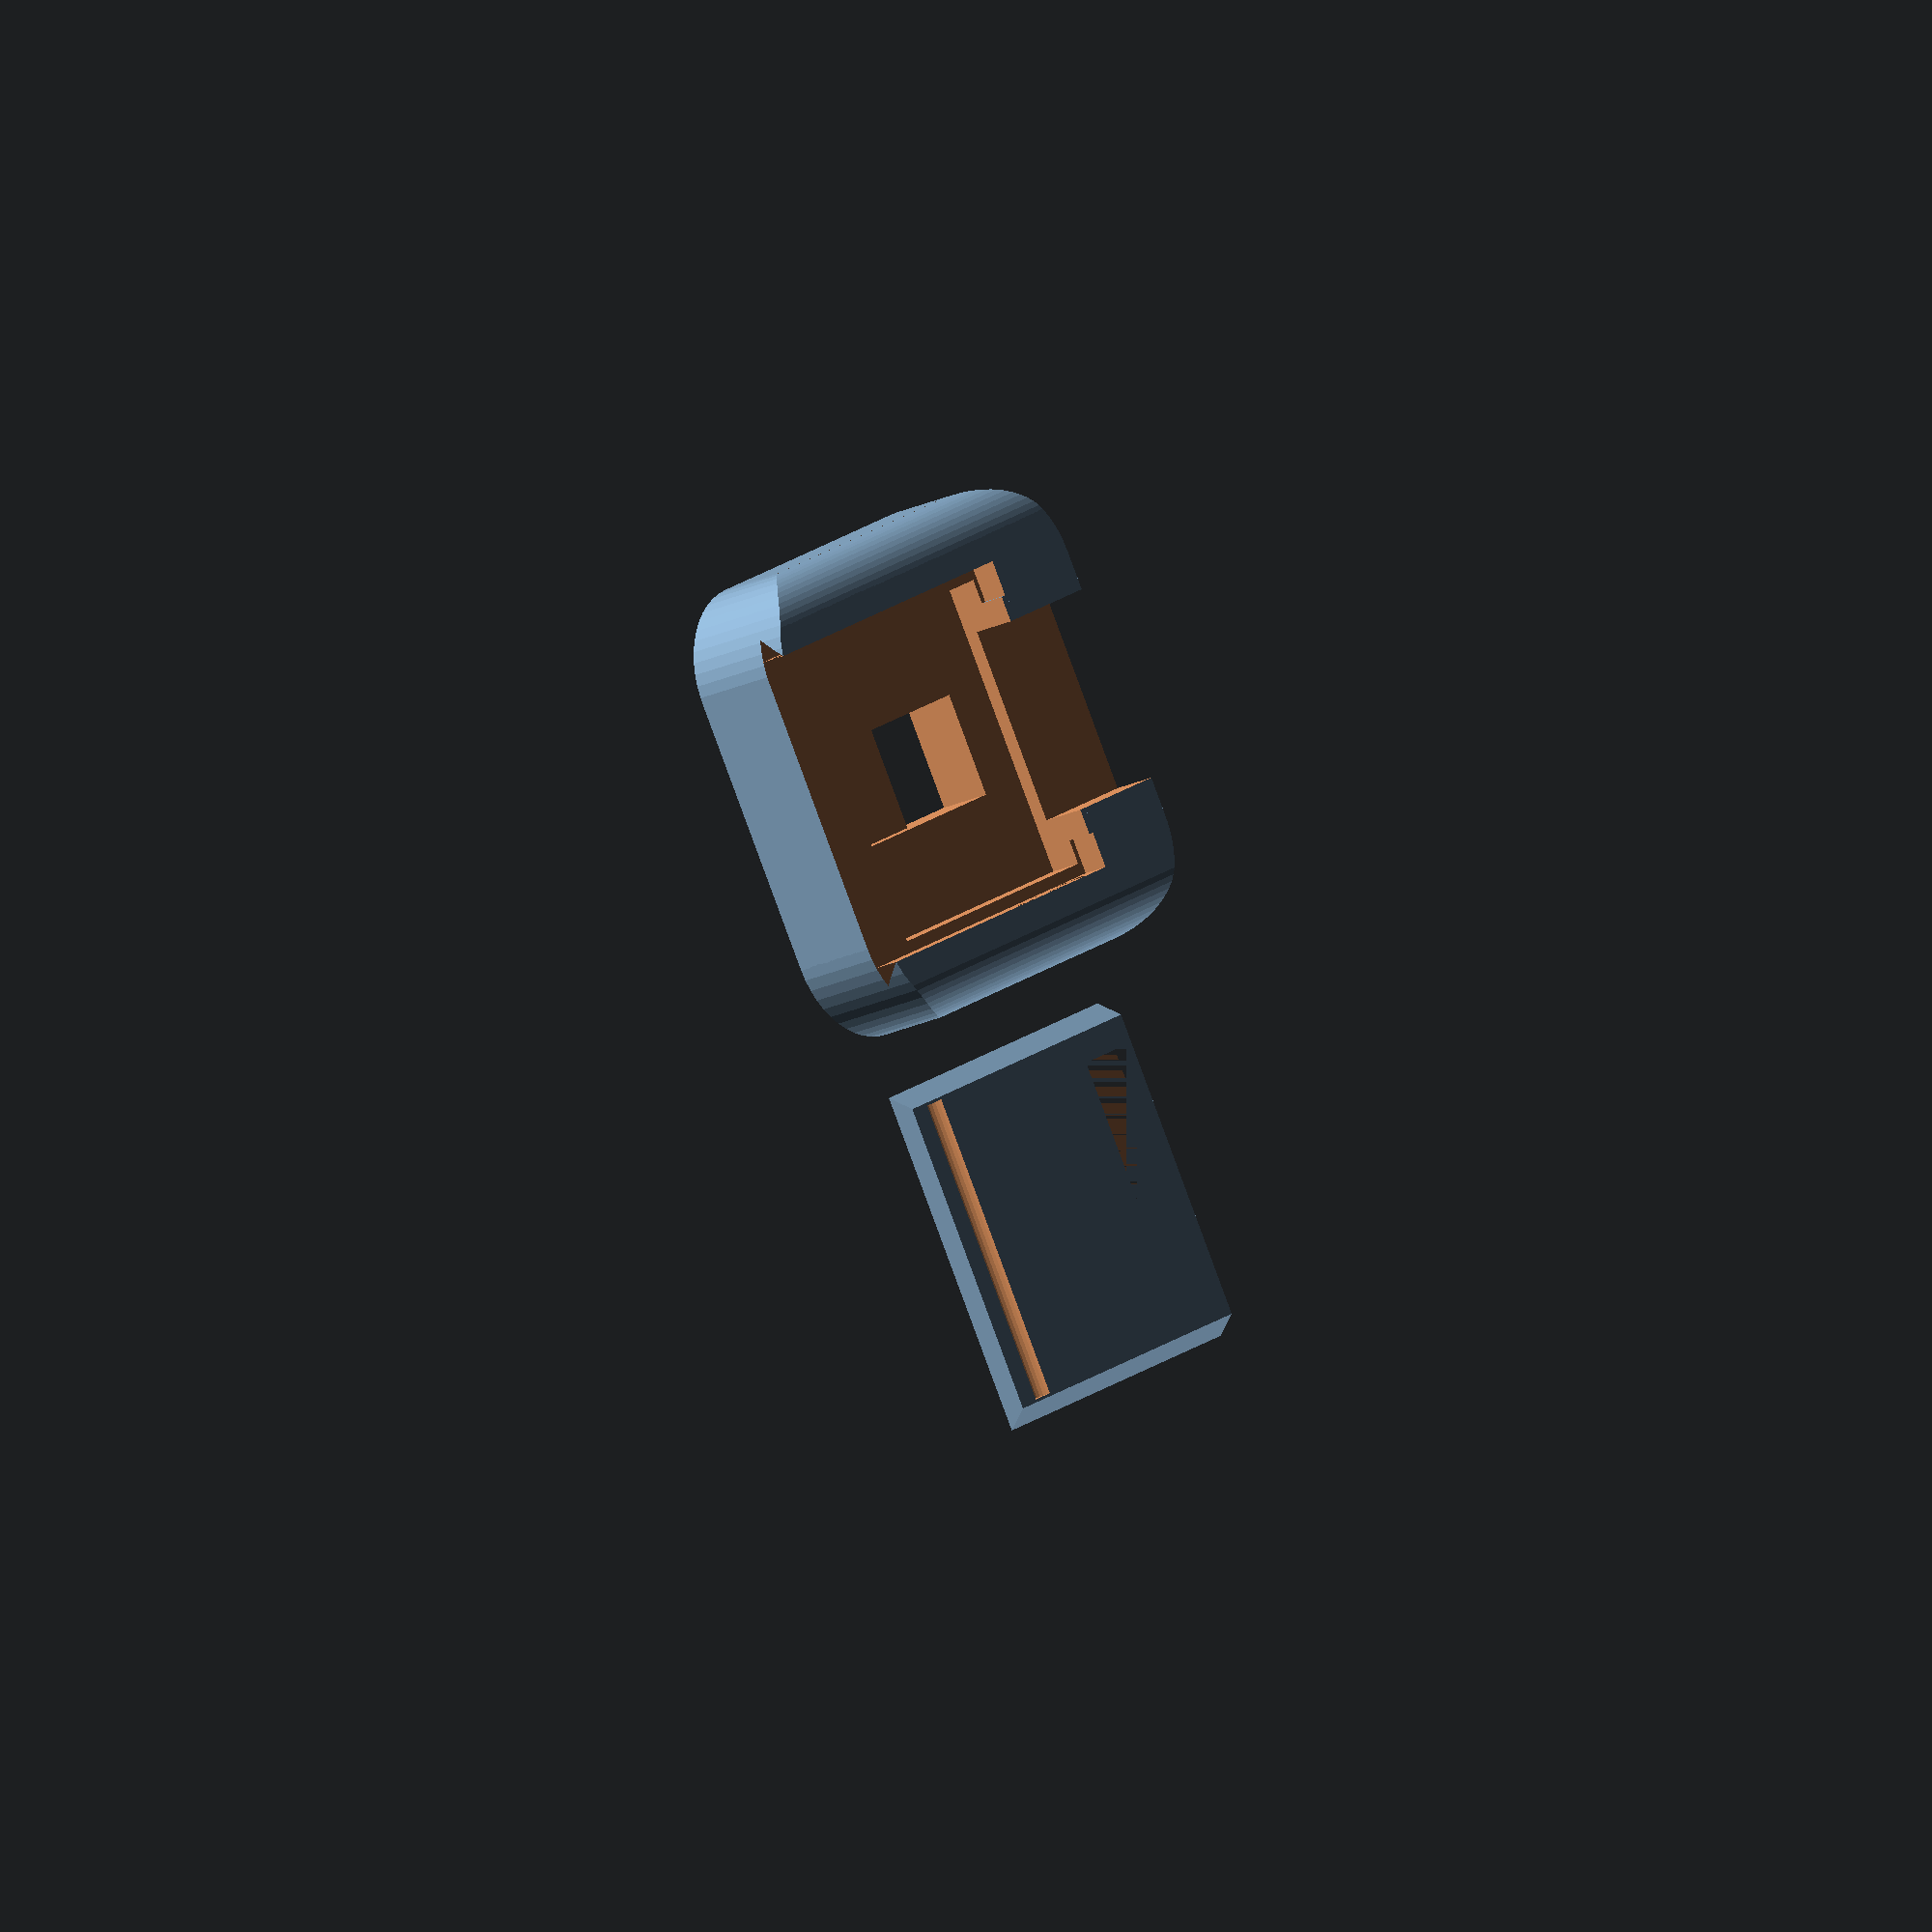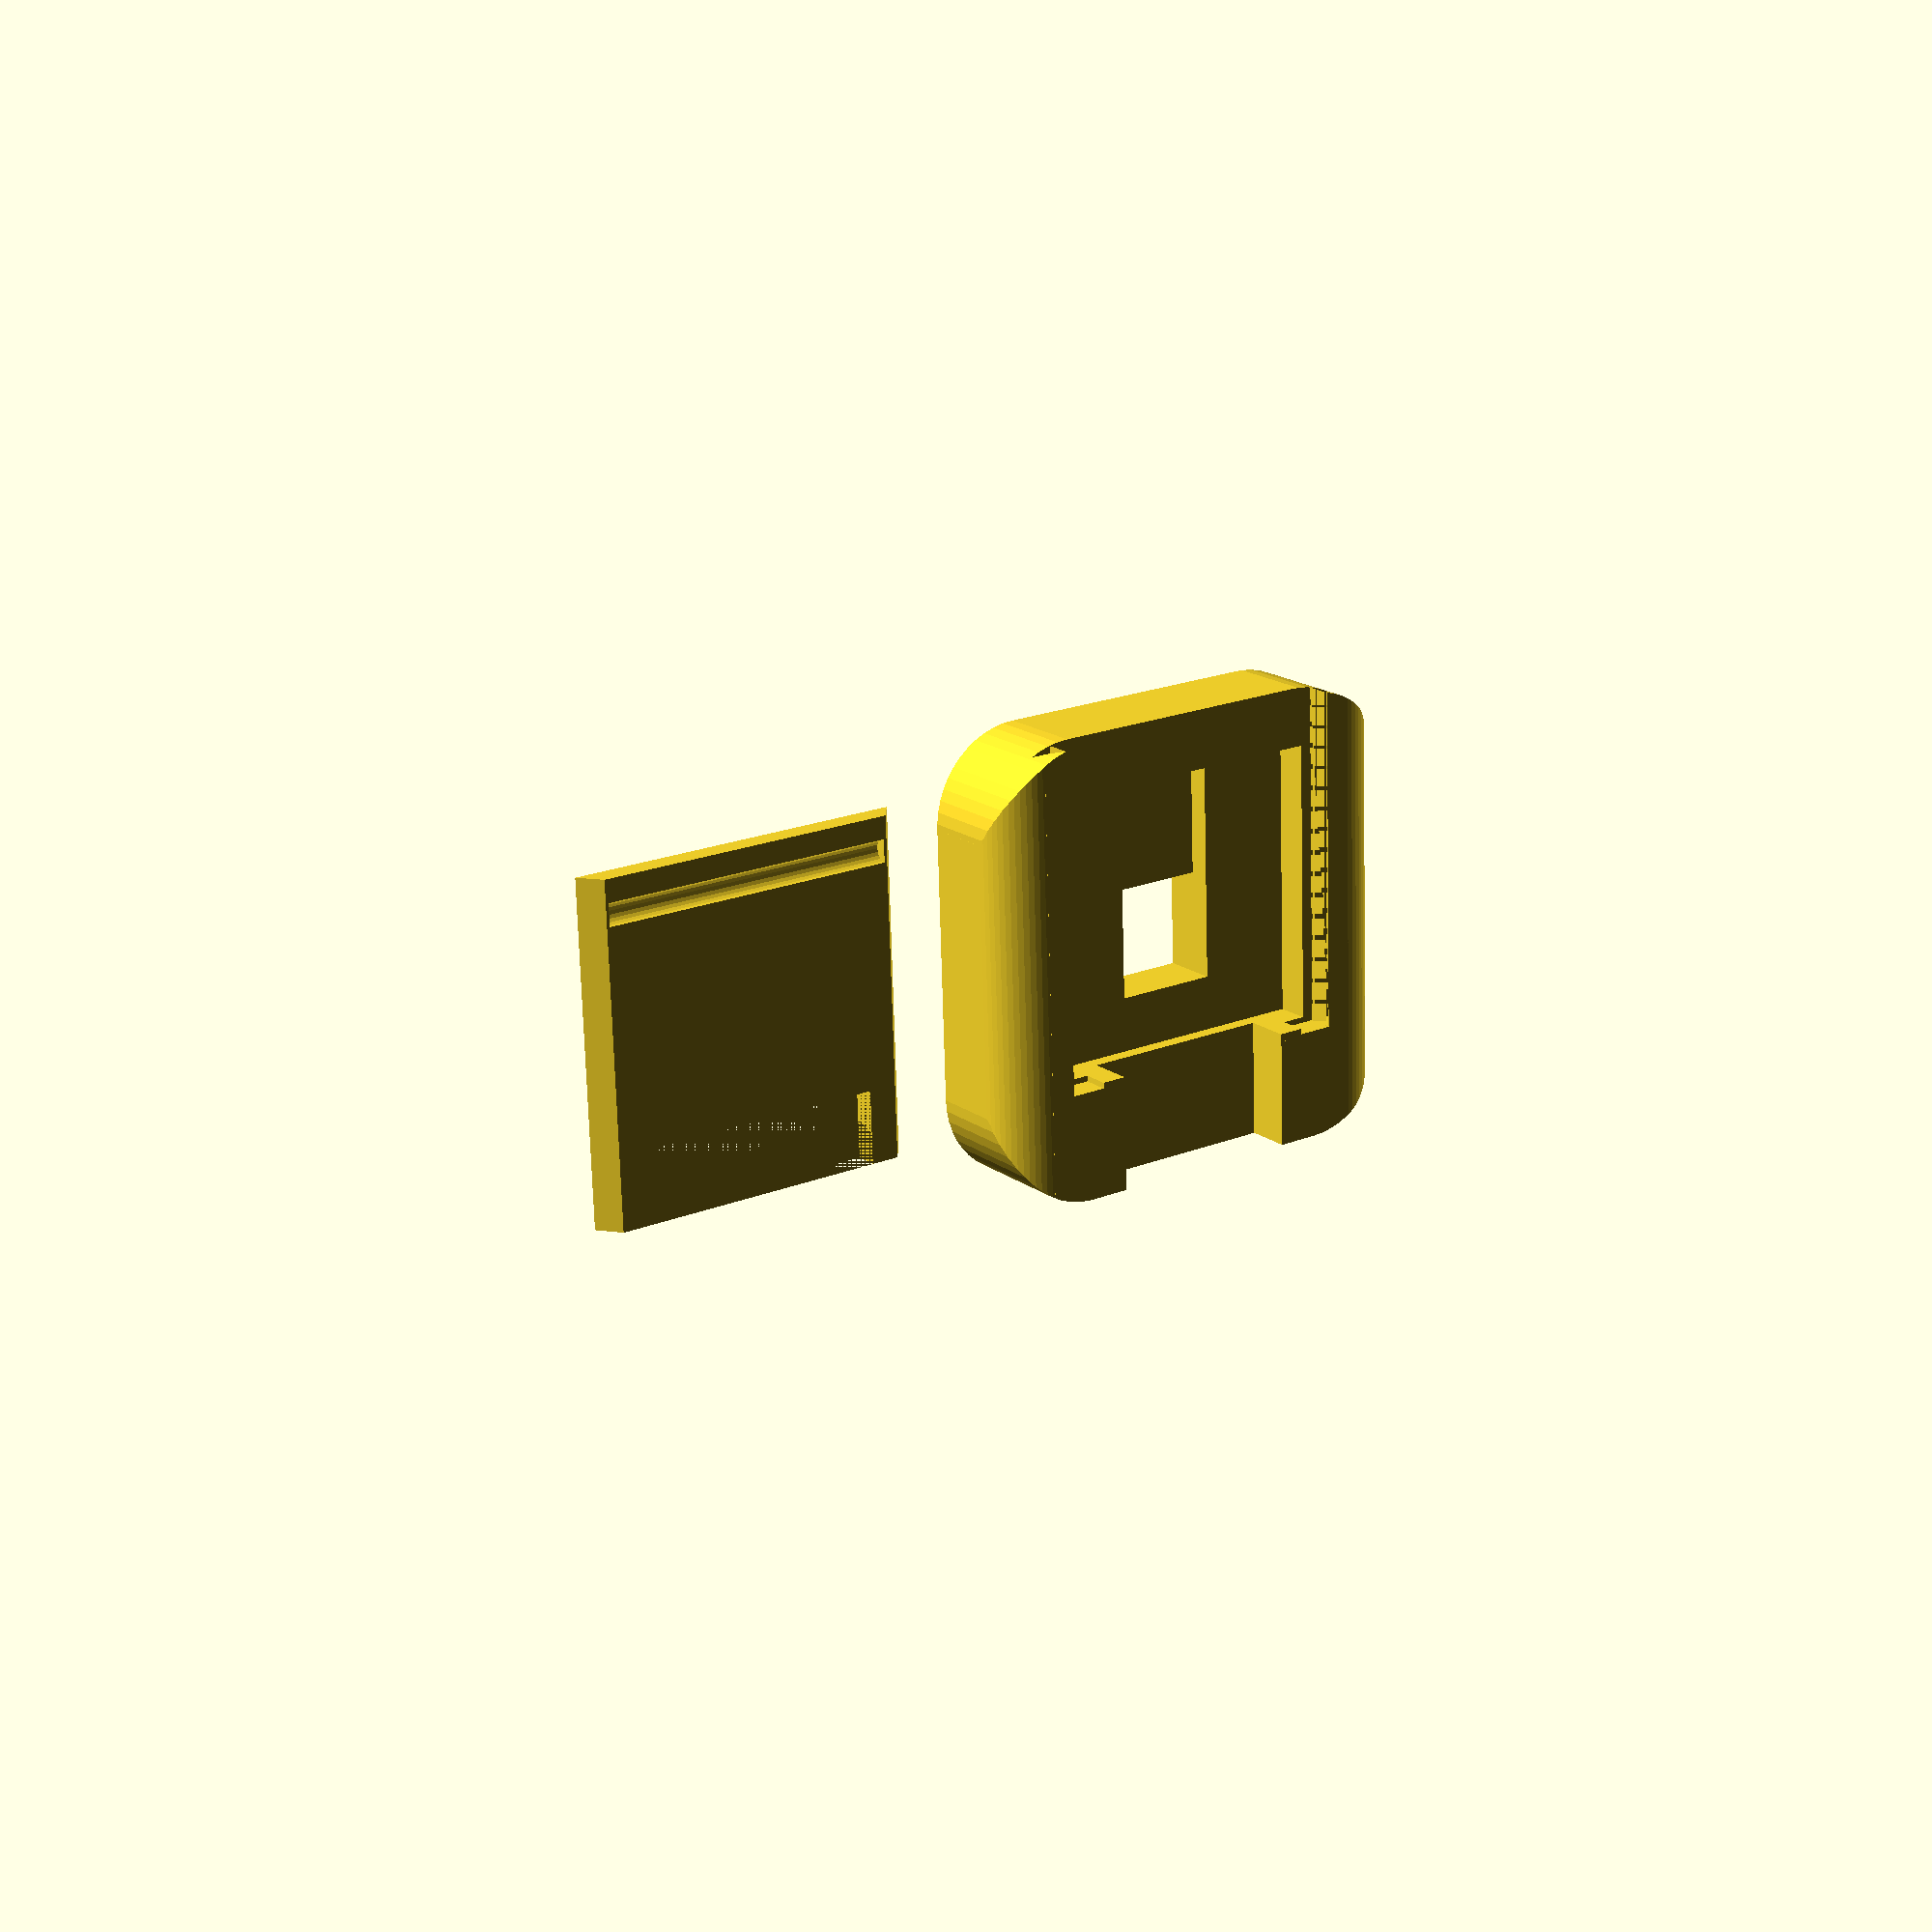
<openscad>
// Modified from: https://github.com/luisibanez/ShapesFor3DPrinting/tree/master/OpenSCA

module piCameraEnclosure() 
{

	module piCameraBackCoverBevel(width, height, clearance) {
		c = clearance;
		hh = height / 2;
		hw = ( width / 2 ) + c;
		he = hw + 1.5 + c;
		polyhedron(
			points = [
				[ hw, -15-c, -hh-c ],
				[ hw,  15+c, -hh-c ], 
				[ hw,  15+c, hh ], 
				[ hw, -15-c, hh ],
				[ he, -15-c, -hh-c ],
				[ he,  15+c, -hh-c ] 
				], 
			faces = [
				[ 5, 1, 0, 4],
				[ 4, 0, 3 ],
				[ 2, 1, 5 ],
				[ 5, 4, 3, 2],
				[ 0, 1, 2, 3],
			]
		);
	}

	module piCameraBackCoverBevels(width, height, clearance) {
		union() {
			piCameraBackCoverBevel(width, height, clearance);
			mirror([1,0,0])
				piCameraBackCoverBevel(width, height, clearance);
		}
	}

	module piCameraBackCover(width, height, clearance=0, indent=true) {
		c = 2*clearance;
		translate([0,-5.5,10-height/2])
			difference() {
				union() {
					piCameraBackCoverBevels(width, height, clearance);
					cube(size=[width+c,30+c,height+c],center=true);
				}
				translate([0,12,0])
					cube(size=[width-5-c,7,height+c],center=true);
				if (indent)
					translate([0,-12,height/2])
					rotate([0,90,0])
						cylinder(r=1, h=width-0.5, center=true, $fn=20);
			}
	}

	module cableOpening() {
		translate([0,14,8.1])
			cube(size=[17,12,4],center=true);
	}

	module chipOpening() {
		clearance = 0.5;
		c = 2 * clearance;
		translate([0,-9.5,5])
			cube(size=[8+c,10+c,4],center=true);
	}

	module lensOpening() {
		clearance = 0.5;
		c = 2 * clearance;
		translate([0,0,2.5])
			cube(size=[8+c,8+c,5+c], center=true);
	}

	module boardOpening() {
		clearance = 0.3;
		c = 2 * clearance;
		translate([0,-3,7.5])
			cube(size=[25+c,24+c,5+clearance], center=true);
	}

	module cameraFrame() {
		translate([0,-0.5,5])
			cube(size=[40,40,10], center=true);
	}

	module roundedCorner(radius) {
		translate([-radius, -radius, 0])
		difference() {
			translate([0,0,-50])
				cube(size=[radius+0.1,radius+0.1,100]);
			cylinder(h=100, r=radius, $fn=50, center=true);
		}
   }

   module cornerRounding(radius) {
		// vertical corners
		translate([20,19.5,0])
			roundedCorner(radius);
		translate([-20,19.5,0])
		rotate([0,0,90])
			roundedCorner(radius);
		translate([-20,-20.5,0])
		rotate([0,0,180])
			roundedCorner(radius);
		translate([20,-20.5,0])
		rotate([0,0,-90])
			roundedCorner(radius);

		// top corners
		translate([-20,0,10])
		rotate([0,-90,0])
		rotate([90,0,0])
			roundedCorner(radius/2);
		translate([20,0,10])
		rotate([90,0,0])
			roundedCorner(radius/2);
   }

	module piCameraAdapter() {
		difference() {
			cameraFrame();
			boardOpening();
			chipOpening();
			cableOpening();
			lensOpening();
			cornerRounding(radius=8);
			piCameraBackCover(width=27, height=2, clearance=0.3, indent=false);
		}
	}

	union() {
		piCameraAdapter();
		// Comment out translate to see
		// back cover in place.
		translate([40,5,-8])
			piCameraBackCover(width=27, height=2);
	}
}

piCameraEnclosure();

</openscad>
<views>
elev=19.6 azim=59.5 roll=313.0 proj=o view=solid
elev=162.7 azim=358.0 roll=215.4 proj=p view=wireframe
</views>
